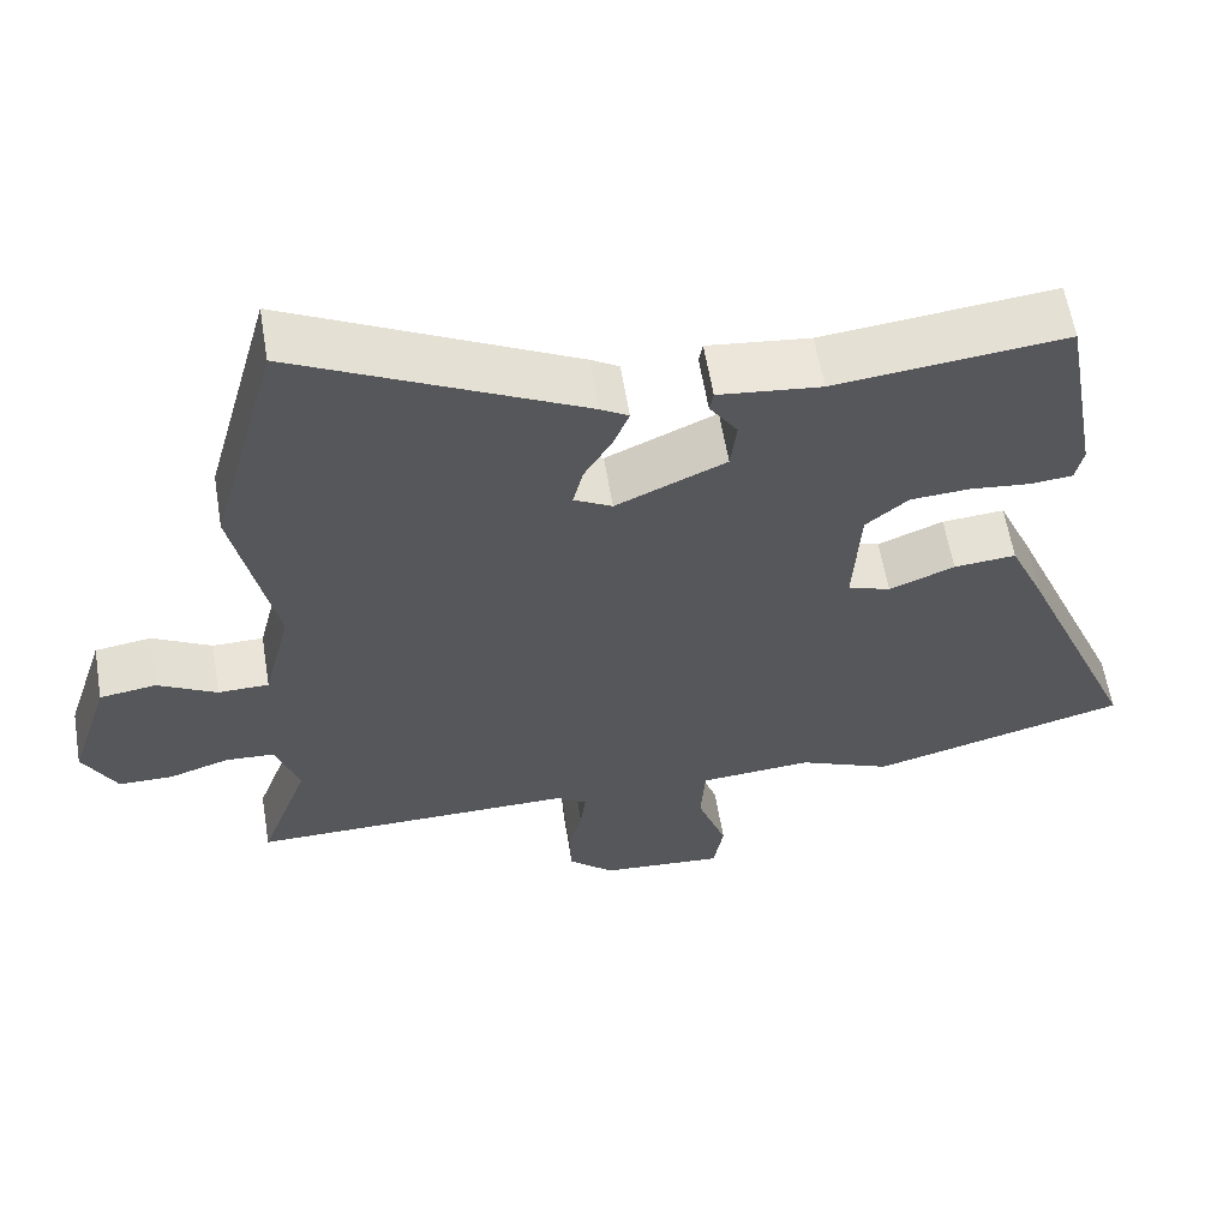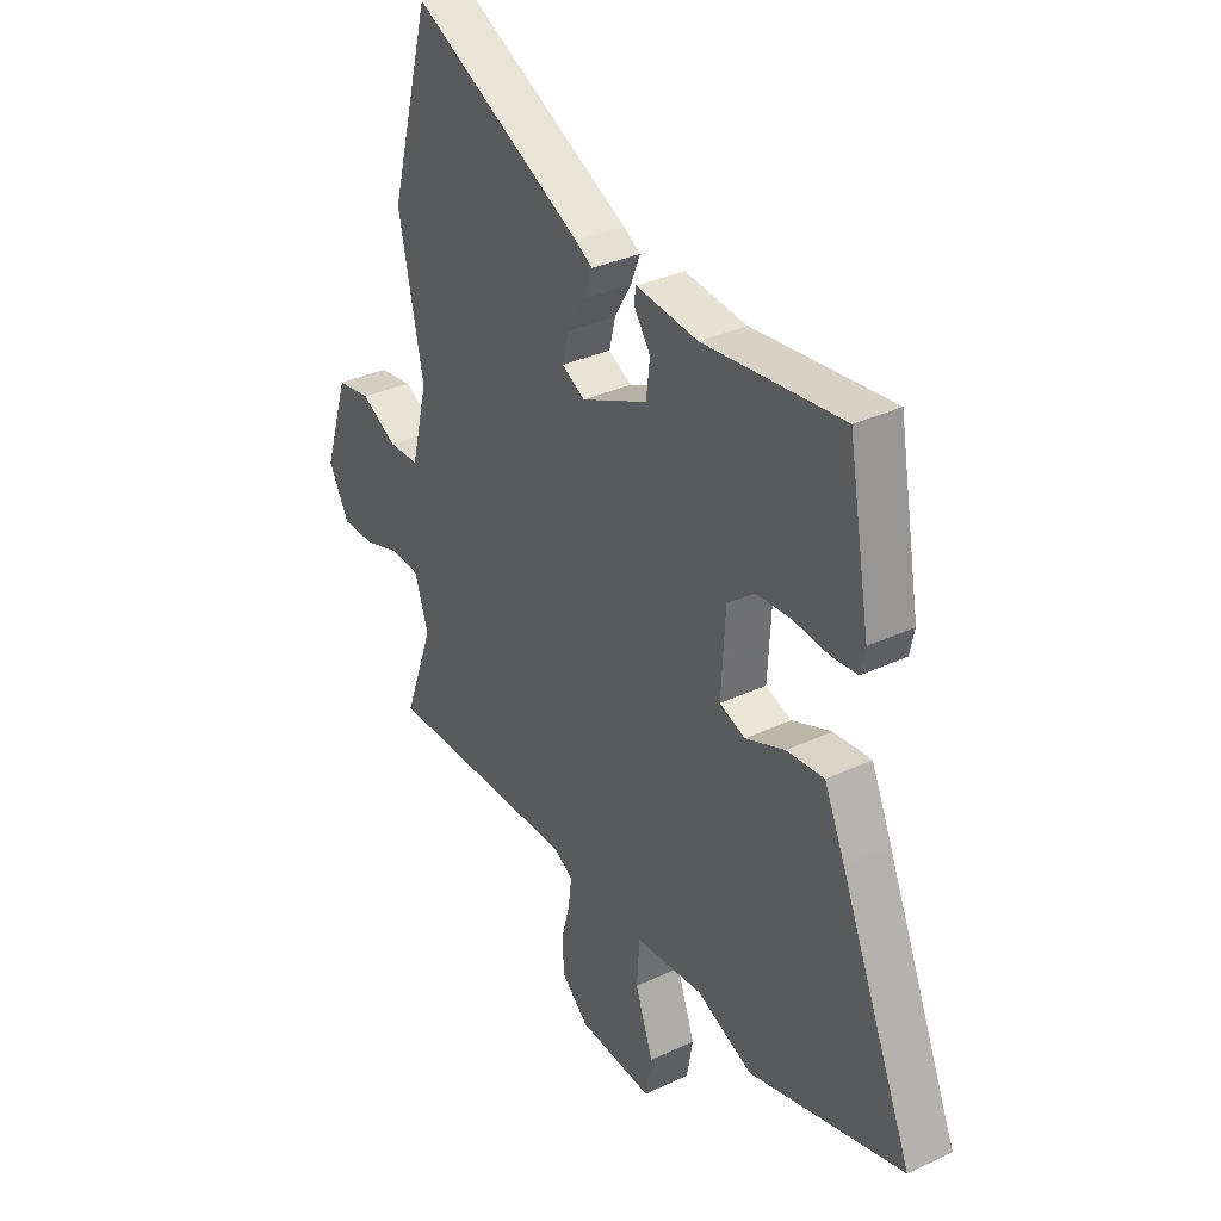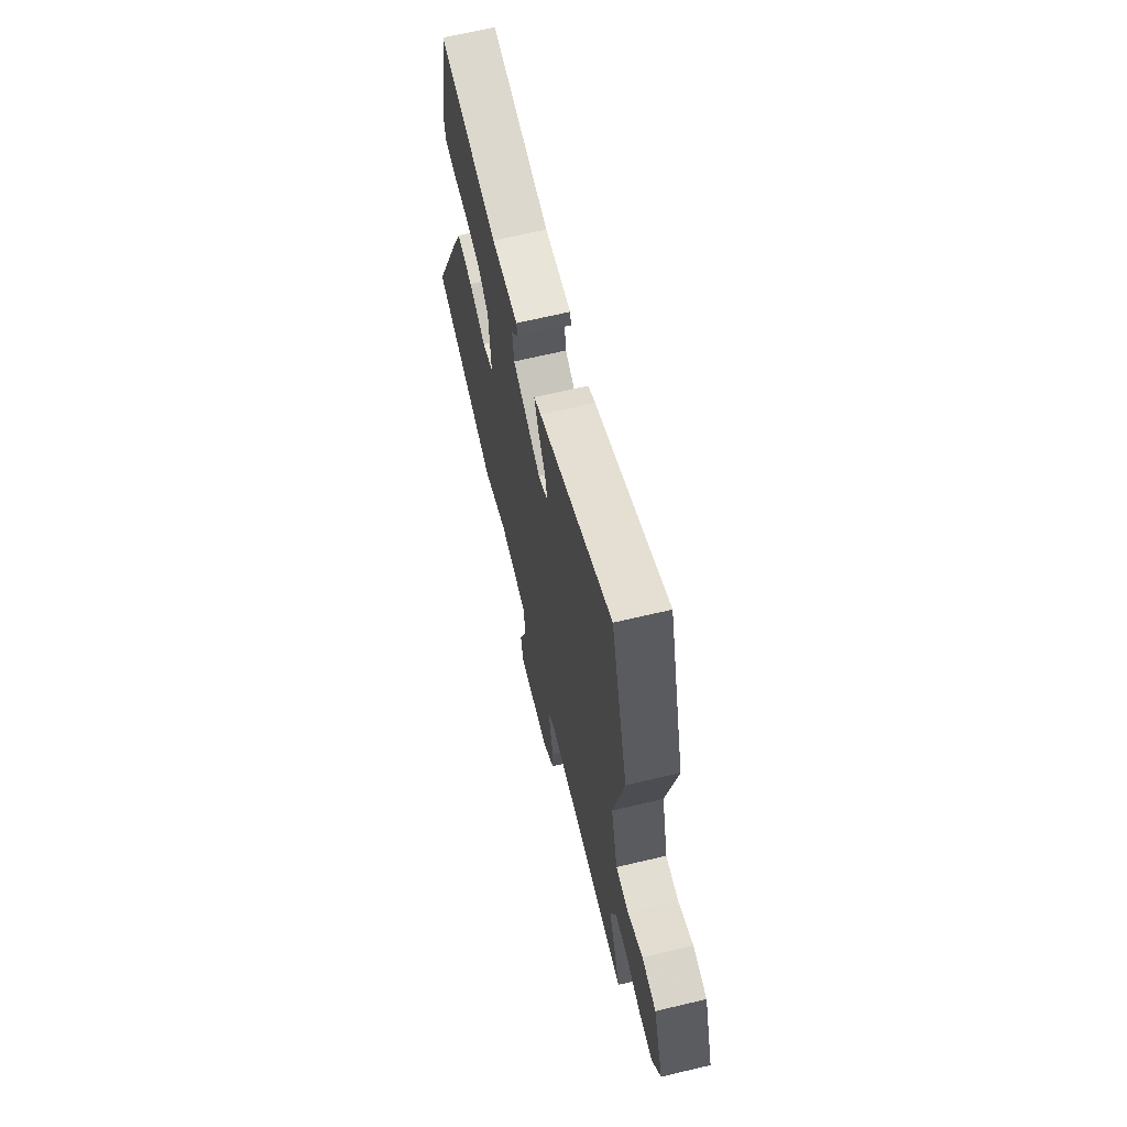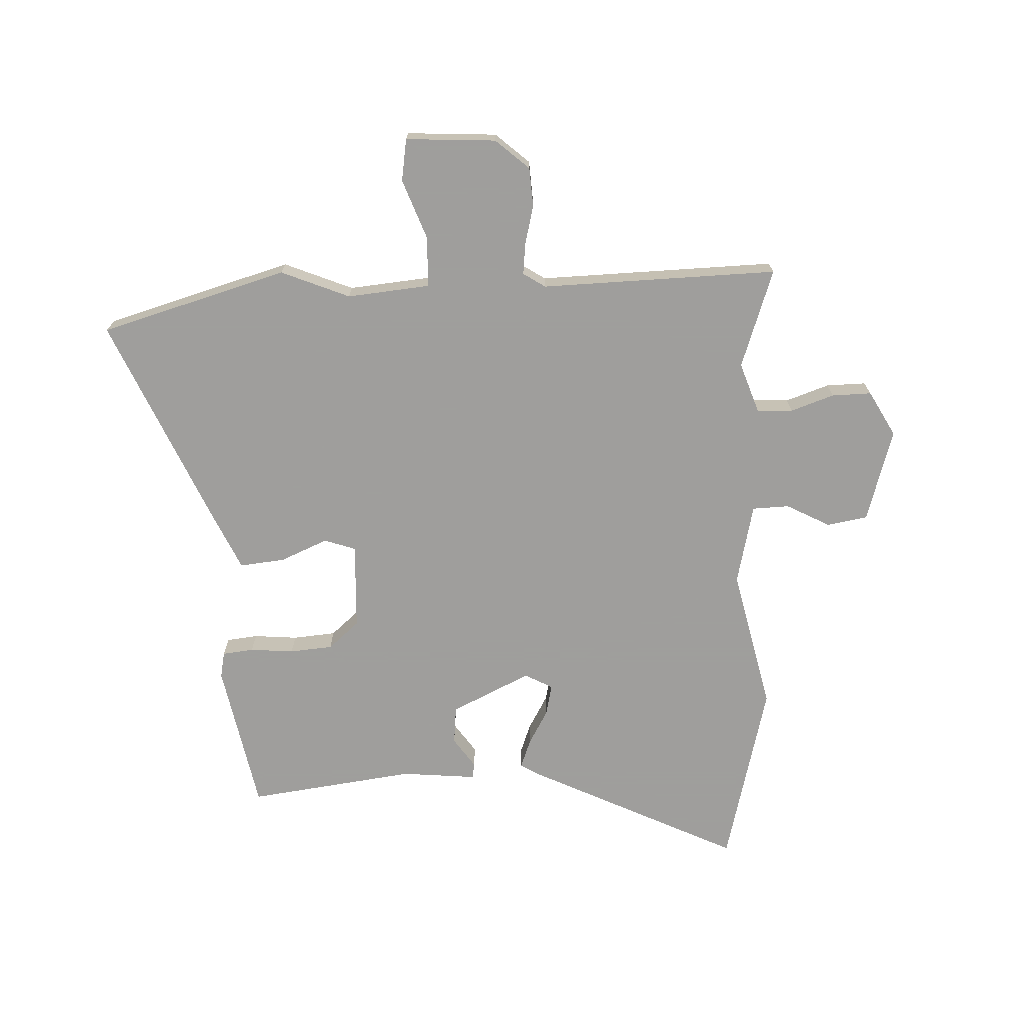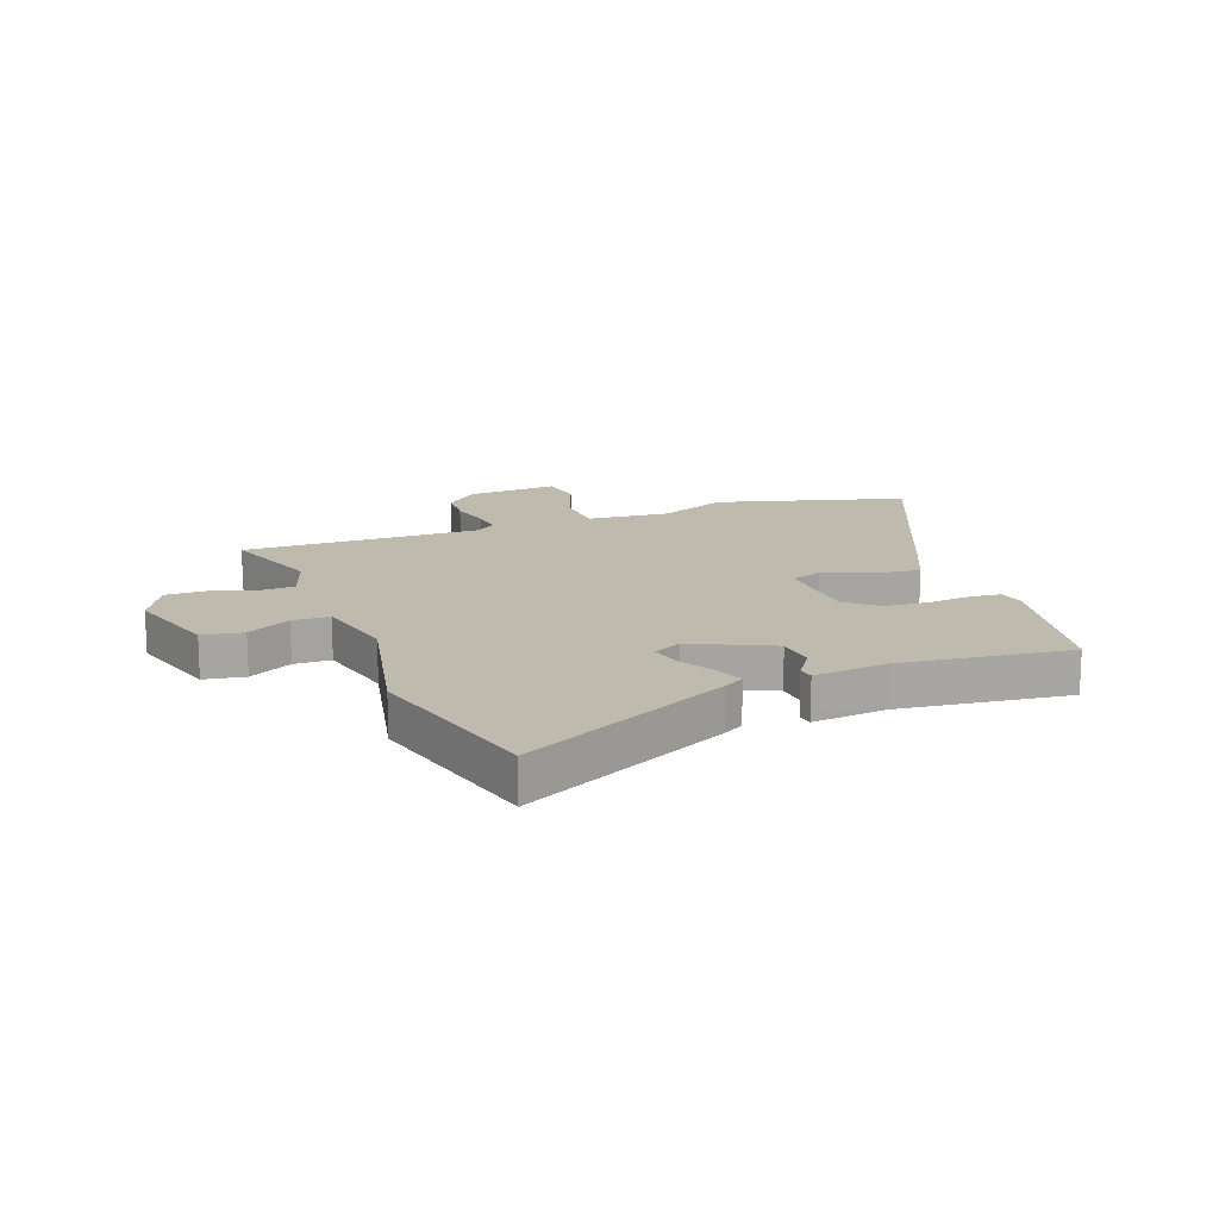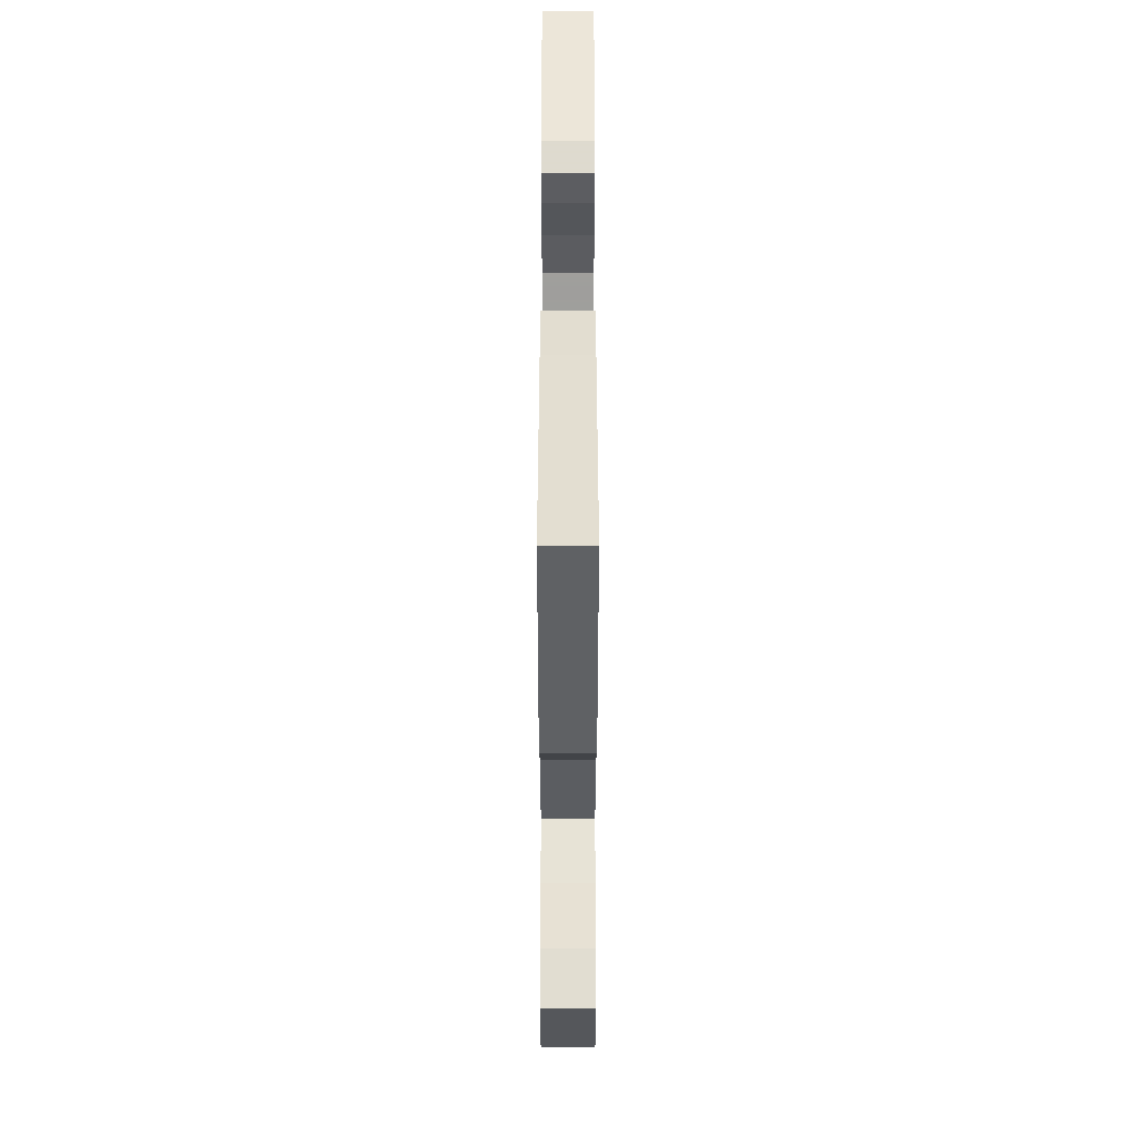
<metadata>
{"format":"obj","ext":"obj","renderer":"f3d","projection":"perspective","resolution":1024,"background":"white","views":[{"elev":60.2,"azim":-9.4,"up":"+Z"},{"elev":33.6,"azim":57.2,"up":"+Z"},{"elev":66.7,"azim":-103.4,"up":"+Z"},{"elev":-71.1,"azim":-176.6,"up":"+Y"},{"elev":15.8,"azim":-19.9,"up":"+Y"},{"elev":-31.2,"azim":90.0,"up":"+Z"}]}
</metadata>
<code>
v -0.568 0.07 -0.494
v -0.505 0.07 -0.321
v -0.534 0.07 -0.232
v -0.597 0.07 -0.228
v -0.674 0.07 -0.253
v -0.744 0.07 -0.253
v -0.787 0.07 -0.172
v -0.735 0.07 -0.009
v -0.663 0.07 0.002
v -0.587 0.07 -0.04
v -0.522 0.07 -0.039
v -0.487 0.07 0.103
v -0.539 0.07 0.356
v -0.452 0.07 0.679
v -0.087 0.07 0.494
v -0.051 0.07 0.472
v -0.071 0.07 0.421
v -0.107 0.07 0.36
v -0.12 0.07 0.306
v -0.071 0.07 0.279
v 0.07 0.07 0.343
v 0.078 0.07 0.41
v 0.042 0.07 0.464
v 0.047 0.07 0.491
v 0.179 0.07 0.476
v 0.475 0.07 0.509
v 0.522 0.07 0.244
v 0.512 0.07 0.198
v 0.457 0.07 0.193
v 0.38 0.07 0.201
v 0.304 0.07 0.196
v 0.249 0.07 0.15
v 0.24 0.07 -0.003
v 0.295 0.07 -0.023
v 0.379 0.07 0.011
v 0.459 0.07 0.018
v 0.503 0.07 -0.082
v 0.66 0.07 -0.457
v 0.329 0.07 -0.546
v 0.209 0.07 -0.494
v 0.064 0.07 -0.505
v 0.058 0.07 -0.592
v 0.096 0.07 -0.7
v 0.083 0.07 -0.774
v -0.076 0.07 -0.762
v -0.134 0.07 -0.709
v -0.137 0.07 -0.641
v -0.119 0.07 -0.572
v -0.112 0.07 -0.517
v -0.151 0.07 -0.491
v -0.568 0 -0.494
v -0.505 0 -0.321
v -0.534 0 -0.232
v -0.597 0 -0.228
v -0.674 0 -0.253
v -0.744 0 -0.253
v -0.787 0 -0.172
v -0.735 0 -0.009
v -0.663 0 0.002
v -0.587 0 -0.04
v -0.522 0 -0.039
v -0.487 0 0.103
v -0.539 0 0.356
v -0.452 0 0.679
v -0.087 0 0.494
v -0.051 0 0.472
v -0.071 0 0.421
v -0.107 0 0.36
v -0.12 0 0.306
v -0.071 0 0.279
v 0.07 0 0.343
v 0.078 0 0.41
v 0.042 0 0.464
v 0.047 0 0.491
v 0.179 0 0.476
v 0.475 0 0.509
v 0.522 0 0.244
v 0.512 0 0.198
v 0.457 0 0.193
v 0.38 0 0.201
v 0.304 0 0.196
v 0.249 0 0.15
v 0.24 0 -0.003
v 0.295 0 -0.023
v 0.379 0 0.011
v 0.459 0 0.018
v 0.503 0 -0.082
v 0.66 0 -0.457
v 0.329 0 -0.546
v 0.209 0 -0.494
v 0.064 0 -0.505
v 0.058 0 -0.592
v 0.096 0 -0.7
v 0.083 0 -0.774
v -0.076 0 -0.762
v -0.134 0 -0.709
v -0.137 0 -0.641
v -0.119 0 -0.572
v -0.112 0 -0.517
v -0.151 0 -0.491
f 46 47 48
f 45 46 48
f 44 45 48
f 43 44 48
f 42 43 48
f 41 42 48 49
f 40 41 49 50
f 38 39 40
f 37 38 40
f 36 37 40
f 35 36 40
f 34 35 40
f 33 34 40 50
f 28 29 30
f 27 28 30
f 26 27 30
f 25 26 30
f 25 30 31
f 24 25 31
f 23 24 31
f 22 23 31
f 21 22 31 32
f 16 17 18
f 15 16 18
f 14 15 18
f 13 14 18
f 12 13 18
f 11 12 18 19
f 8 9 10
f 7 8 10
f 6 7 10
f 5 6 10
f 4 5 10
f 3 4 10 11
f 11 19 20
f 3 11 20
f 2 3 20
f 32 33 50
f 21 32 50
f 20 21 50
f 2 20 50
f 1 2 50
f 98 97 96
f 98 96 95
f 98 95 94
f 98 94 93
f 98 93 92
f 99 98 92 91
f 100 99 91 90
f 90 89 88
f 90 88 87
f 90 87 86
f 90 86 85
f 90 85 84
f 100 90 84 83
f 80 79 78
f 80 78 77
f 80 77 76
f 80 76 75
f 81 80 75
f 81 75 74
f 81 74 73
f 81 73 72
f 82 81 72 71
f 68 67 66
f 68 66 65
f 68 65 64
f 68 64 63
f 68 63 62
f 69 68 62 61
f 60 59 58
f 60 58 57
f 60 57 56
f 60 56 55
f 60 55 54
f 61 60 54 53
f 70 69 61
f 70 61 53
f 70 53 52
f 100 83 82
f 100 82 71
f 100 71 70
f 100 70 52
f 100 52 51
f 1 51 52 2
f 2 52 53 3
f 3 53 54 4
f 4 54 55 5
f 5 55 56 6
f 6 56 57 7
f 7 57 58 8
f 8 58 59 9
f 9 59 60 10
f 10 60 61 11
f 11 61 62 12
f 12 62 63 13
f 13 63 64 14
f 14 64 65 15
f 15 65 66 16
f 16 66 67 17
f 17 67 68 18
f 18 68 69 19
f 19 69 70 20
f 20 70 71 21
f 21 71 72 22
f 22 72 73 23
f 23 73 74 24
f 24 74 75 25
f 25 75 76 26
f 26 76 77 27
f 27 77 78 28
f 28 78 79 29
f 29 79 80 30
f 30 80 81 31
f 31 81 82 32
f 32 82 83 33
f 33 83 84 34
f 34 84 85 35
f 35 85 86 36
f 36 86 87 37
f 37 87 88 38
f 38 88 89 39
f 39 89 90 40
f 40 90 91 41
f 41 91 92 42
f 42 92 93 43
f 43 93 94 44
f 44 94 95 45
f 45 95 96 46
f 46 96 97 47
f 47 97 98 48
f 48 98 99 49
f 49 99 100 50
f 50 100 51 1

</code>
